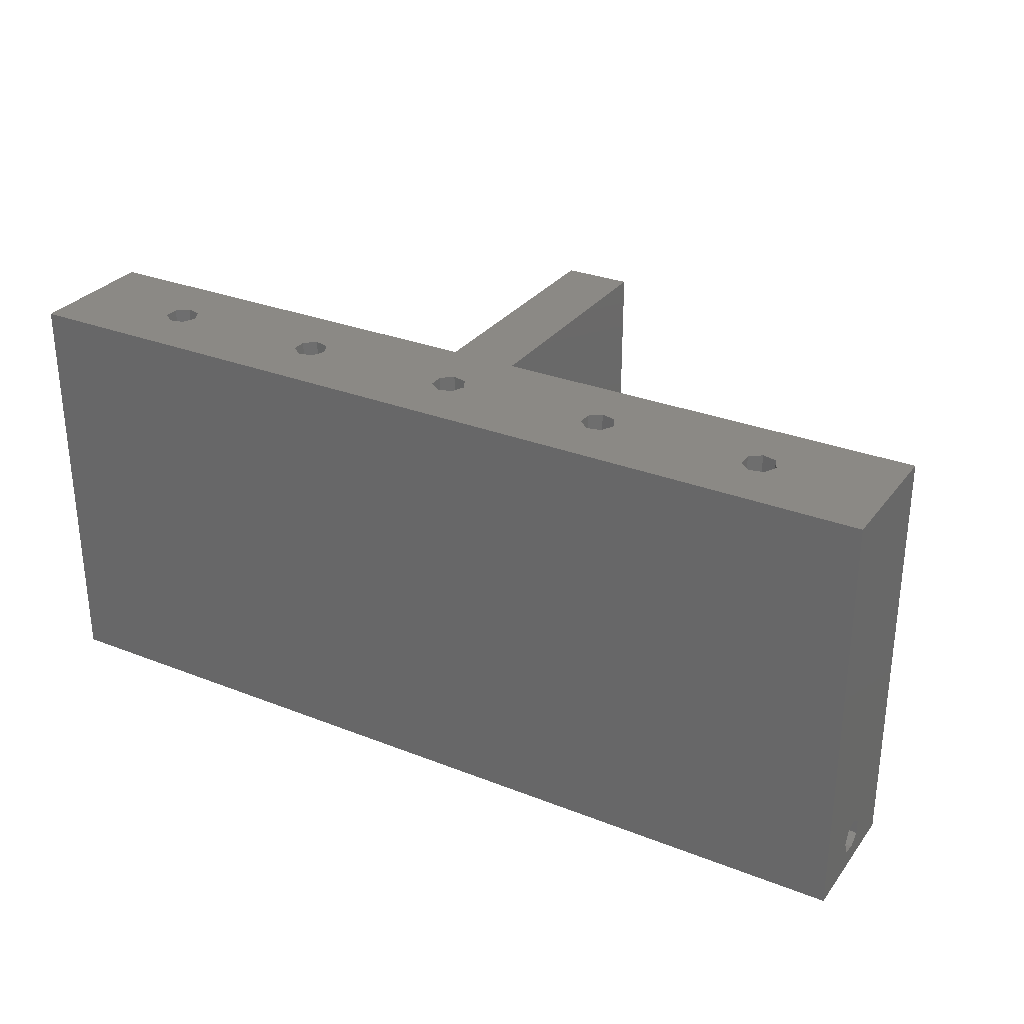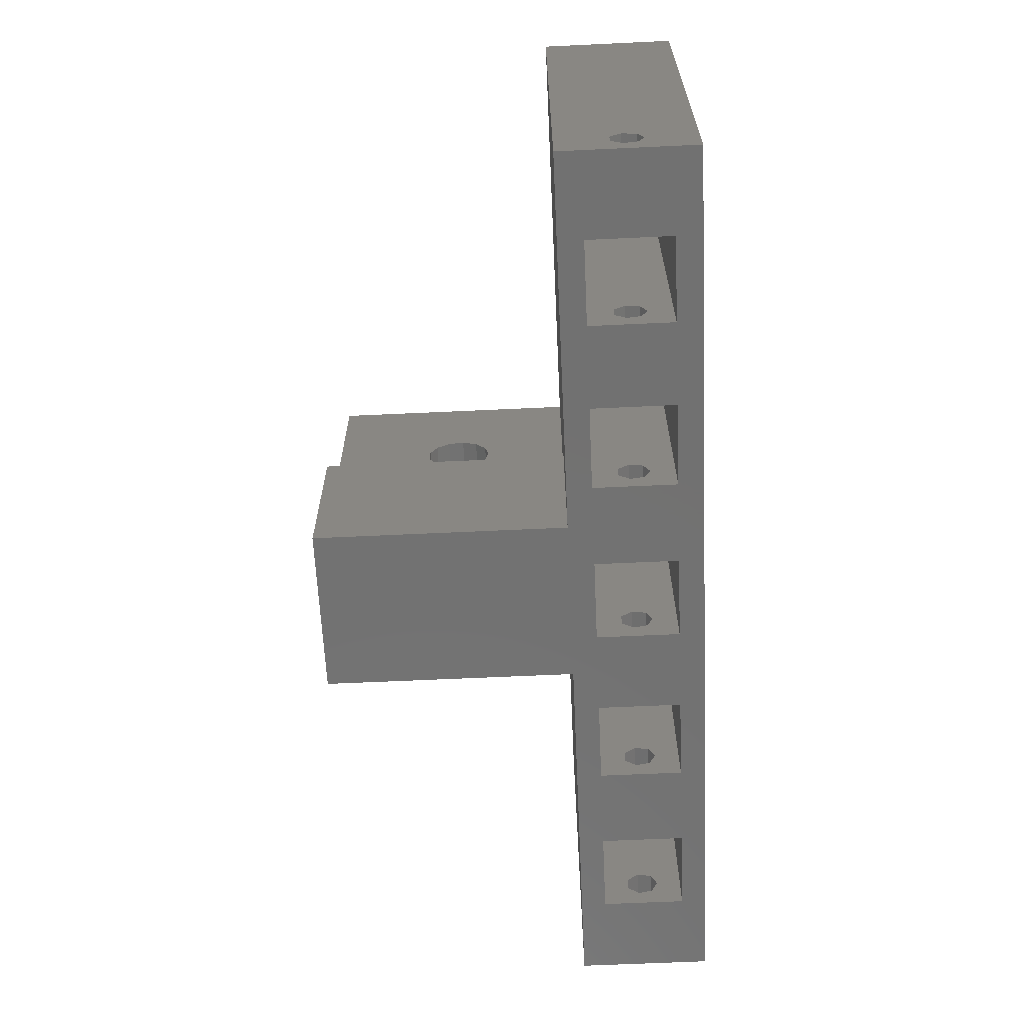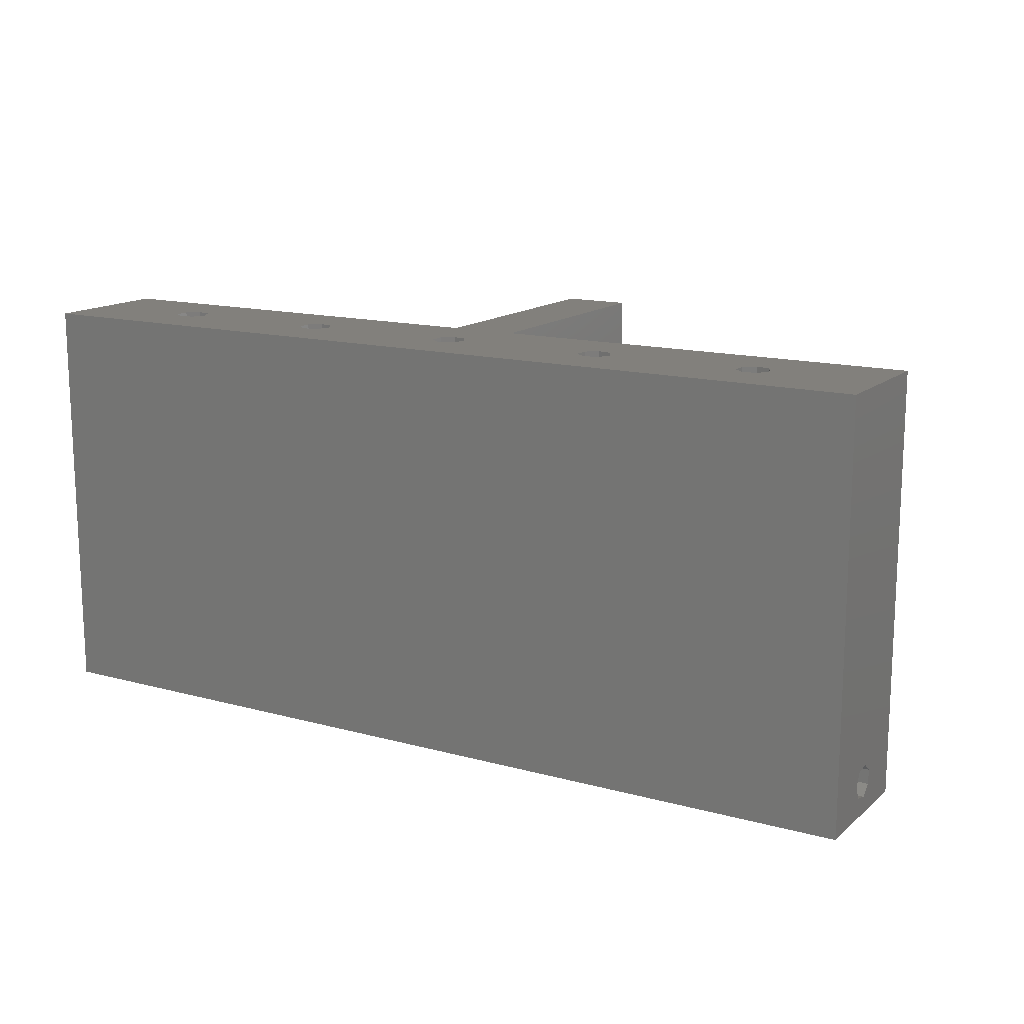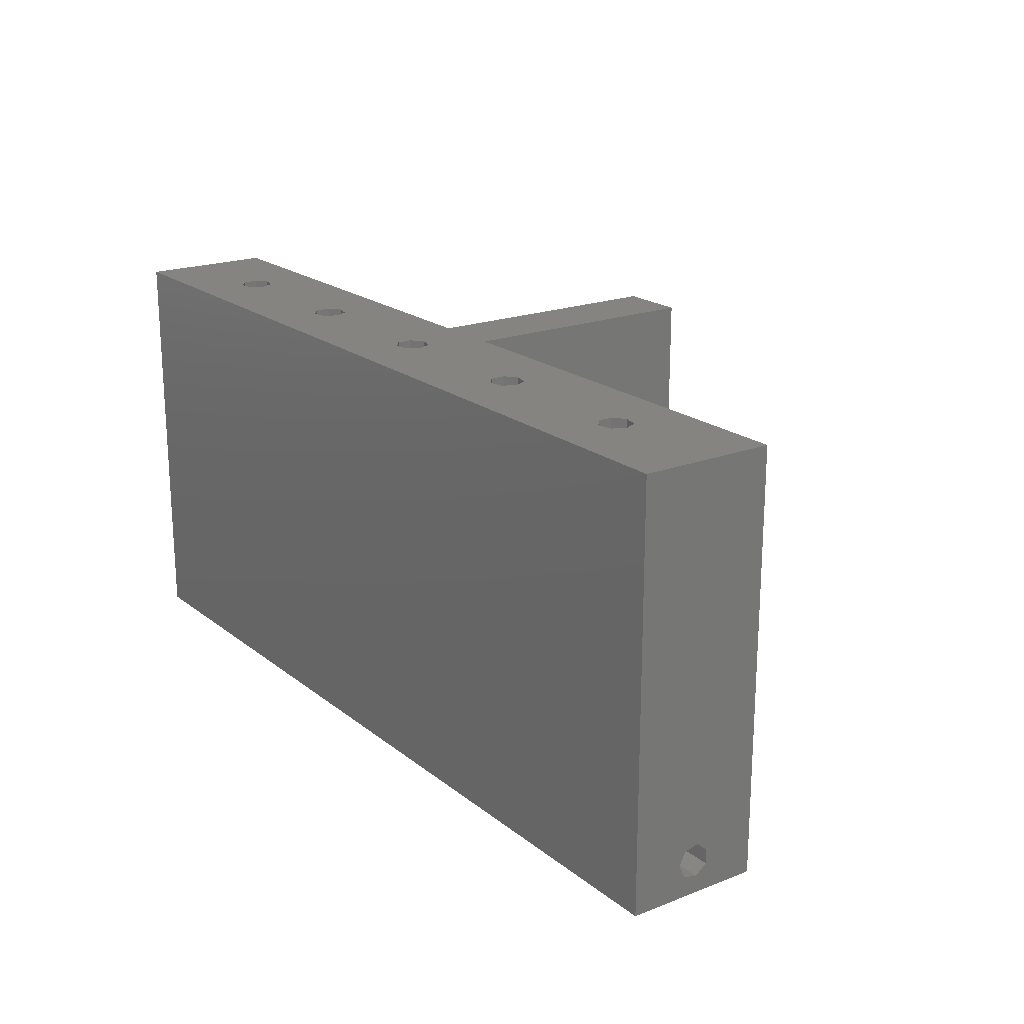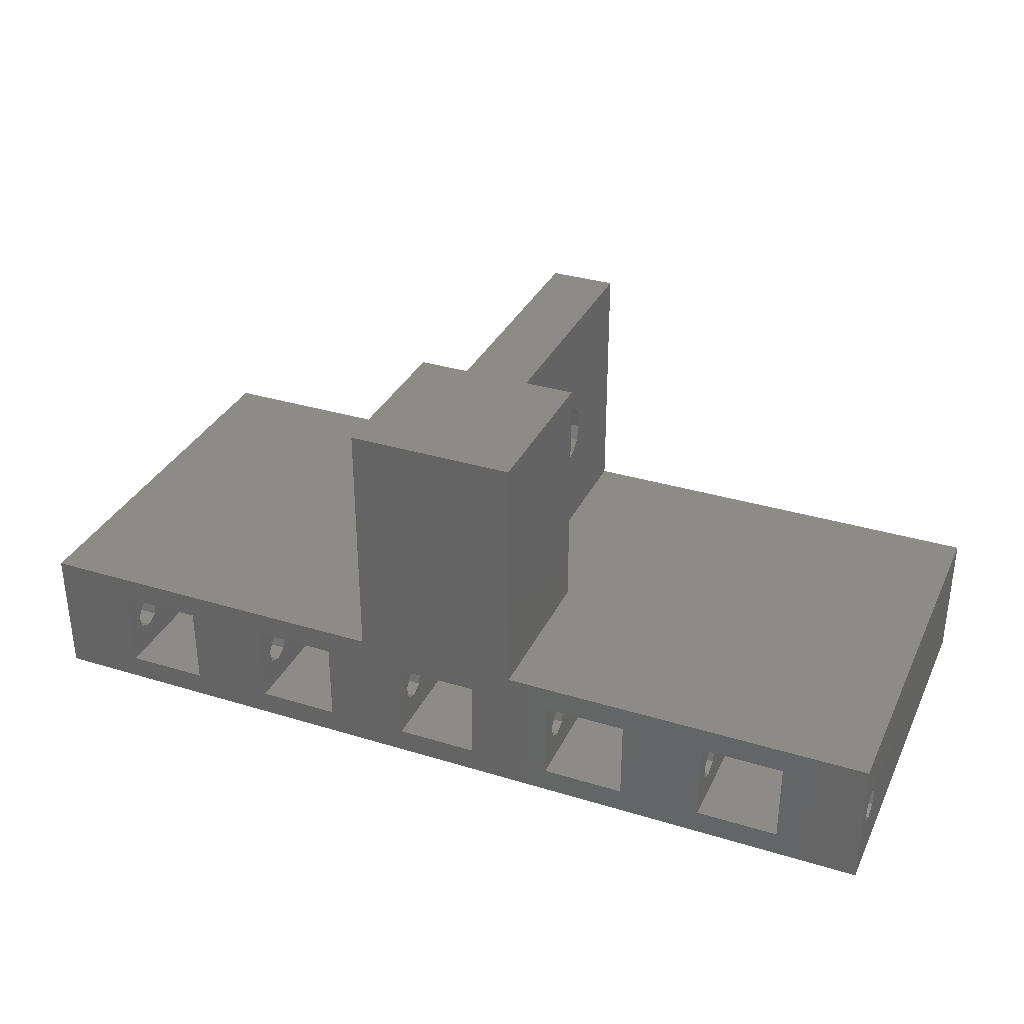
<metadata>
{"format":"stl","ext":"stl","renderer":"f3d","projection":"perspective","resolution":1024,"background":"white","views":[{"elev":29.8,"azim":29.9,"up":"+Z"},{"elev":-63.7,"azim":-87.3,"up":"+Z"},{"elev":14.6,"azim":30.5,"up":"+Z"},{"elev":19.9,"azim":54.5,"up":"+Z"},{"elev":33.2,"azim":-157.3,"up":"+Y"}]}
</metadata>
<code>
# stl→obj: 244 verts, 532 faces
v -55 -8 25
v -55 8 25
v -55 -8 -25
v -55 0.445 -19.05
v -55 8 -25
v -55 -1.247 -19.44
v -55 1.802 -20.13
v -55 1.802 -21.87
v -55 0.445 -22.95
v -55 -2 -21
v -55 -1.247 -22.56
v -38.75 -1.564 25
v 55 -8 25
v 19.55 -1.95 25
v 2 -2.22e-15 25
v 39.55 -1.95 25
v 4 8 25
v 1.247 -1.564 25
v -0.445 -1.95 25
v 4 38 25
v -4 8 25
v -41.8 -0.8678 25
v -38 -2.22e-15 25
v -20.45 -1.95 25
v -41.8 0.8678 25
v -1.802 -0.8678 25
v -20.45 1.95 25
v -18.75 1.564 25
v -40.45 1.95 25
v -18.75 -1.564 25
v -40.45 -1.95 25
v -1.802 0.8678 25
v -21.8 -0.8678 25
v -38.75 1.564 25
v -21.8 0.8678 25
v 1.247 1.564 25
v 18.2 -0.8678 25
v -0.445 1.95 25
v 18.2 0.8678 25
v 19.55 1.95 25
v 21.25 -1.564 25
v -18 -2.22e-15 25
v 39.55 1.95 25
v 41.25 1.564 25
v 55 8 25
v 21.25 1.564 25
v 22 -2.22e-15 25
v 38.2 0.8678 25
v 38.2 -0.8678 25
v 42 -2.22e-15 25
v 41.25 -1.564 25
v -4 38 25
v 55 -8 -25
v -25 5 -25
v -10 8 -25
v 10 8 -25
v -10 38 -25
v 55 8 -25
v 25 5 -25
v 5 5 -25
v -15 5 -25
v -5 -5 -25
v -15 -5 -25
v -45 5 -25
v -25 -5 -25
v -35 5 -25
v -45 -5 -25
v -35 -5 -25
v -5 5 -25
v 5 -5 -25
v 35 -5 -25
v 35 5 -25
v 15 5 -25
v 15 -5 -25
v 25 -5 -25
v 45 -5 -25
v 45 5 -25
v 10 38 -25
v -10 8 -5
v -4 8 -5
v -45 1.802 -20.13
v -45 0.445 -19.05
v -45 -1.247 -19.44
v -45 1.802 -21.87
v -45 0.445 -22.95
v -45 -1.247 -22.56
v -45 -2 -21
v -4 24.99 7.348
v -4 38 -5
v -4 23.42 13.74
v -4 21.52 13.97
v -4 19.73 13.29
v -4 18.46 11.86
v -4 18.46 8.141
v -4 18 10
v -4 19.73 6.708
v -4 25.88 10.96
v -4 25.88 9.043
v -4 21.52 6.029
v -4 24.99 12.65
v -4 23.42 6.26
v -10 38 -5
v 4 38 -5
v 10 38 -5
v 4 18 10
v 4 8 -5
v 4 23.42 6.26
v 4 21.52 6.029
v 4 21.52 13.97
v 4 18.46 8.141
v 4 23.42 13.74
v 4 19.73 6.708
v 4 24.99 12.65
v 4 25.88 10.96
v 4 25.88 9.043
v 4 24.99 7.348
v 4 18.46 11.86
v 4 19.73 13.29
v 10 8 -5
v 55 -1.247 -19.44
v 55 -2 -21
v 55 0.445 -19.05
v 55 0.445 -22.95
v 55 -1.247 -22.56
v 55 1.802 -20.13
v 55 1.802 -21.87
v -41.8 -0.8678 15
v -41.8 0.8678 15
v -40.45 -1.95 15
v -38.75 -1.564 15
v -38 -2.22e-15 15
v -38.75 1.564 15
v -40.45 1.95 15
v -20.45 -1.95 15
v -21.8 -0.8678 15
v -21.8 0.8678 15
v -18.75 -1.564 15
v -18 -2.22e-15 15
v -18.75 1.564 15
v -20.45 1.95 15
v -1.802 -0.8678 15
v -1.802 0.8678 15
v -0.445 -1.95 15
v 1.247 -1.564 15
v 2 -2.22e-15 15
v 1.247 1.564 15
v -0.445 1.95 15
v 19.55 -1.95 15
v 18.2 -0.8678 15
v 18.2 0.8678 15
v 21.25 -1.564 15
v 22 -2.22e-15 15
v 21.25 1.564 15
v 19.55 1.95 15
v 38.2 -0.8678 15
v 38.2 0.8678 15
v 39.55 -1.95 15
v 41.25 -1.564 15
v 42 -2.22e-15 15
v 41.25 1.564 15
v 39.55 1.95 15
v -45 5 15
v -45 -5 15
v -35 5 15
v -35 -1.247 -19.44
v -35 -5 15
v -35 -2 -21
v -35 0.445 -19.05
v -35 -1.247 -22.56
v -35 0.445 -22.95
v -35 1.802 -21.87
v -35 1.802 -20.13
v -25 1.802 -20.13
v -25 5 15
v -25 -5 15
v -25 -1.247 -19.44
v -25 0.445 -19.05
v -25 0.445 -22.95
v -25 -1.247 -22.56
v -25 1.802 -21.87
v -25 -2 -21
v -15 5 15
v -15 -1.247 -19.44
v -15 -5 15
v -15 -2 -21
v -15 0.445 -19.05
v -15 -1.247 -22.56
v -15 0.445 -22.95
v -15 1.802 -21.87
v -15 1.802 -20.13
v -5 1.802 -20.13
v -5 5 15
v -5 -5 15
v -5 -1.247 -19.44
v -5 0.445 -19.05
v -5 0.445 -22.95
v -5 -1.247 -22.56
v -5 1.802 -21.87
v -5 -2 -21
v 5 5 15
v 5 -1.247 -19.44
v 5 -5 15
v 5 -2 -21
v 5 0.445 -19.05
v 5 -1.247 -22.56
v 5 0.445 -22.95
v 5 1.802 -21.87
v 5 1.802 -20.13
v 15 1.802 -20.13
v 15 5 15
v 15 -5 15
v 15 -1.247 -19.44
v 15 0.445 -19.05
v 15 0.445 -22.95
v 15 -1.247 -22.56
v 15 1.802 -21.87
v 15 -2 -21
v 25 5 15
v 25 -1.247 -19.44
v 25 -5 15
v 25 -2 -21
v 25 0.445 -19.05
v 25 -1.247 -22.56
v 25 0.445 -22.95
v 25 1.802 -21.87
v 25 1.802 -20.13
v 35 1.802 -20.13
v 35 5 15
v 35 -5 15
v 35 -1.247 -19.44
v 35 0.445 -19.05
v 35 0.445 -22.95
v 35 -1.247 -22.56
v 35 1.802 -21.87
v 35 -2 -21
v 45 5 15
v 45 -1.247 -19.44
v 45 -5 15
v 45 -2 -21
v 45 0.445 -19.05
v 45 -1.247 -22.56
v 45 0.445 -22.95
v 45 1.802 -21.87
v 45 1.802 -20.13
f 1 2 3
f 4 2 5
f 6 2 4
f 7 4 5
f 3 2 6
f 8 5 9
f 3 10 11
f 3 11 5
f 11 9 5
f 8 7 5
f 10 3 6
f 12 1 13
f 14 15 13
f 16 17 13
f 18 19 13
f 20 21 17
f 2 1 22
f 23 12 24
f 2 22 25
f 26 27 28
f 2 25 29
f 30 24 13
f 31 1 12
f 22 1 31
f 26 32 2
f 24 33 34
f 19 30 13
f 2 29 35
f 36 15 14
f 2 35 27
f 14 37 38
f 24 12 13
f 33 29 34
f 24 34 23
f 19 26 28
f 15 18 13
f 21 2 32
f 21 32 38
f 39 40 21
f 41 14 13
f 42 30 19
f 26 2 27
f 43 44 45
f 21 38 37
f 21 37 39
f 17 21 40
f 17 46 13
f 17 40 46
f 46 47 13
f 47 41 13
f 14 38 36
f 48 17 49
f 43 17 48
f 44 50 45
f 45 17 43
f 51 16 13
f 45 50 13
f 50 51 13
f 49 17 16
f 52 21 20
f 19 28 42
f 33 35 29
f 13 1 3
f 53 13 3
f 54 5 55
f 56 55 57
f 58 59 56
f 60 55 56
f 61 62 63
f 3 5 64
f 65 66 54
f 3 64 67
f 3 67 53
f 67 68 53
f 64 5 66
f 66 5 54
f 61 54 55
f 68 65 53
f 65 63 53
f 69 55 60
f 69 61 55
f 62 61 69
f 63 62 53
f 62 70 53
f 71 59 72
f 73 60 56
f 74 60 73
f 70 74 53
f 71 53 75
f 74 75 53
f 76 53 71
f 58 77 72
f 58 72 59
f 73 56 59
f 59 71 75
f 53 77 58
f 56 57 78
f 77 53 76
f 60 74 70
f 66 65 68
f 2 21 5
f 79 21 80
f 5 21 79
f 55 5 79
f 81 82 7
f 7 82 4
f 83 6 82
f 82 6 4
f 8 84 81
f 7 8 81
f 9 85 84
f 8 9 84
f 86 85 9
f 11 86 9
f 86 11 87
f 87 11 10
f 87 10 83
f 83 10 6
f 88 52 89
f 21 52 90
f 21 90 91
f 21 91 92
f 21 92 93
f 21 93 80
f 94 80 95
f 96 80 94
f 97 52 98
f 80 96 89
f 96 99 89
f 100 52 97
f 99 101 89
f 98 52 88
f 101 88 89
f 90 52 100
f 95 80 93
f 102 89 57
f 20 89 52
f 103 89 20
f 57 89 103
f 57 103 104
f 57 104 78
f 105 17 106
f 107 108 106
f 20 17 109
f 110 105 106
f 20 109 111
f 112 110 106
f 20 111 113
f 103 20 114
f 108 112 106
f 103 114 115
f 103 116 106
f 103 115 116
f 116 107 106
f 117 17 105
f 118 17 117
f 109 17 118
f 113 114 20
f 17 45 106
f 119 45 58
f 106 45 119
f 119 58 56
f 45 13 53
f 120 45 53
f 121 120 53
f 122 45 120
f 58 45 122
f 123 124 53
f 58 122 125
f 58 123 53
f 58 126 123
f 124 121 53
f 125 126 58
f 127 128 25
f 22 127 25
f 129 127 31
f 31 127 22
f 130 129 12
f 12 129 31
f 131 130 23
f 23 130 12
f 131 23 132
f 132 23 34
f 133 132 34
f 29 133 34
f 128 133 29
f 25 128 29
f 134 135 24
f 24 135 33
f 135 136 35
f 33 135 35
f 137 134 30
f 30 134 24
f 138 137 42
f 42 137 30
f 138 42 139
f 139 42 28
f 140 139 28
f 27 140 28
f 136 140 27
f 35 136 27
f 141 142 32
f 26 141 32
f 143 141 19
f 19 141 26
f 144 143 18
f 18 143 19
f 145 144 15
f 15 144 18
f 145 15 146
f 146 15 36
f 147 146 36
f 38 147 36
f 142 147 38
f 32 142 38
f 148 149 14
f 14 149 37
f 149 150 39
f 37 149 39
f 151 148 41
f 41 148 14
f 152 151 47
f 47 151 41
f 152 47 153
f 153 47 46
f 154 153 46
f 40 154 46
f 150 154 40
f 39 150 40
f 155 156 48
f 49 155 48
f 157 155 16
f 16 155 49
f 158 157 51
f 51 157 16
f 159 158 50
f 50 158 51
f 159 50 160
f 160 50 44
f 161 160 44
f 43 161 44
f 156 161 43
f 48 156 43
f 104 119 56
f 78 104 56
f 79 102 55
f 55 102 57
f 81 64 162
f 163 67 162
f 83 82 162
f 82 81 162
f 85 86 67
f 85 64 84
f 86 87 67
f 67 64 85
f 67 87 162
f 87 83 162
f 81 84 64
f 64 66 164
f 162 64 164
f 165 68 164
f 164 68 166
f 167 68 165
f 168 165 164
f 169 68 167
f 66 68 169
f 66 169 170
f 66 171 164
f 171 172 164
f 172 168 164
f 171 66 170
f 68 67 166
f 166 67 163
f 173 54 174
f 175 65 174
f 176 177 174
f 177 173 174
f 178 179 65
f 178 54 180
f 179 181 65
f 65 54 178
f 65 181 174
f 181 176 174
f 173 180 54
f 54 61 182
f 174 54 182
f 183 63 182
f 182 63 184
f 185 63 183
f 186 183 182
f 187 63 185
f 61 63 187
f 61 187 188
f 61 189 182
f 189 190 182
f 190 186 182
f 189 61 188
f 63 65 184
f 184 65 175
f 191 69 192
f 193 62 192
f 194 195 192
f 195 191 192
f 196 197 62
f 196 69 198
f 197 199 62
f 62 69 196
f 62 199 192
f 199 194 192
f 191 198 69
f 69 60 200
f 192 69 200
f 201 70 200
f 200 70 202
f 203 70 201
f 204 201 200
f 205 70 203
f 60 70 205
f 60 205 206
f 60 207 200
f 207 208 200
f 208 204 200
f 207 60 206
f 70 62 202
f 202 62 193
f 209 73 210
f 211 74 210
f 212 213 210
f 213 209 210
f 214 215 74
f 214 73 216
f 215 217 74
f 74 73 214
f 74 217 210
f 217 212 210
f 209 216 73
f 73 59 218
f 210 73 218
f 219 75 218
f 218 75 220
f 221 75 219
f 222 219 218
f 223 75 221
f 59 75 223
f 59 223 224
f 59 225 218
f 225 226 218
f 226 222 218
f 225 59 224
f 75 74 220
f 220 74 211
f 227 72 228
f 229 71 228
f 230 231 228
f 231 227 228
f 232 233 71
f 232 72 234
f 233 235 71
f 71 72 232
f 71 235 228
f 235 230 228
f 227 234 72
f 72 77 236
f 228 72 236
f 237 76 236
f 236 76 238
f 239 76 237
f 240 237 236
f 241 76 239
f 77 76 241
f 77 241 242
f 77 243 236
f 243 244 236
f 244 240 236
f 243 77 242
f 76 71 238
f 238 71 229
f 102 79 80
f 89 102 80
f 113 111 100
f 100 111 90
f 111 109 90
f 90 109 91
f 97 114 113
f 100 97 113
f 98 115 114
f 97 98 114
f 88 116 115
f 98 88 115
f 101 107 116
f 88 101 116
f 99 108 107
f 101 99 107
f 112 108 99
f 96 112 99
f 112 96 110
f 110 96 94
f 110 94 105
f 105 94 95
f 105 95 117
f 117 95 93
f 117 93 118
f 118 93 92
f 118 92 109
f 109 92 91
f 103 106 119
f 104 103 119
f 121 239 120
f 120 239 237
f 120 237 122
f 122 237 240
f 124 241 121
f 121 241 239
f 124 123 242
f 241 124 242
f 242 123 126
f 243 242 126
f 243 126 125
f 244 243 125
f 125 122 244
f 244 122 240
f 128 162 133
f 129 166 163
f 131 166 130
f 162 127 163
f 127 129 163
f 164 166 131
f 164 131 132
f 164 132 162
f 132 133 162
f 162 128 127
f 130 166 129
f 136 174 140
f 134 184 175
f 138 184 137
f 174 135 175
f 135 134 175
f 182 184 138
f 182 138 139
f 182 139 174
f 139 140 174
f 174 136 135
f 137 184 134
f 142 192 147
f 143 202 193
f 145 202 144
f 192 141 193
f 141 143 193
f 200 202 145
f 200 145 146
f 200 146 192
f 146 147 192
f 192 142 141
f 144 202 143
f 150 210 154
f 148 220 211
f 152 220 151
f 210 149 211
f 149 148 211
f 218 220 152
f 218 152 153
f 218 153 210
f 153 154 210
f 210 150 149
f 151 220 148
f 156 228 161
f 157 238 229
f 159 238 158
f 228 155 229
f 155 157 229
f 236 238 159
f 236 159 160
f 236 160 228
f 160 161 228
f 228 156 155
f 158 238 157
f 176 165 177
f 177 165 168
f 181 167 176
f 176 167 165
f 173 177 172
f 172 177 168
f 171 180 173
f 172 171 173
f 170 178 180
f 171 170 180
f 179 178 170
f 169 179 170
f 179 169 181
f 181 169 167
f 194 183 195
f 195 183 186
f 199 185 194
f 194 185 183
f 191 195 190
f 190 195 186
f 189 198 191
f 190 189 191
f 188 196 198
f 189 188 198
f 197 196 188
f 187 197 188
f 197 187 199
f 199 187 185
f 212 201 213
f 213 201 204
f 217 203 212
f 212 203 201
f 209 213 208
f 208 213 204
f 207 216 209
f 208 207 209
f 206 214 216
f 207 206 216
f 215 214 206
f 205 215 206
f 215 205 217
f 217 205 203
f 230 219 231
f 231 219 222
f 235 221 230
f 230 221 219
f 227 231 226
f 226 231 222
f 225 234 227
f 226 225 227
f 224 232 234
f 225 224 234
f 233 232 224
f 223 233 224
f 233 223 235
f 235 223 221

</code>
